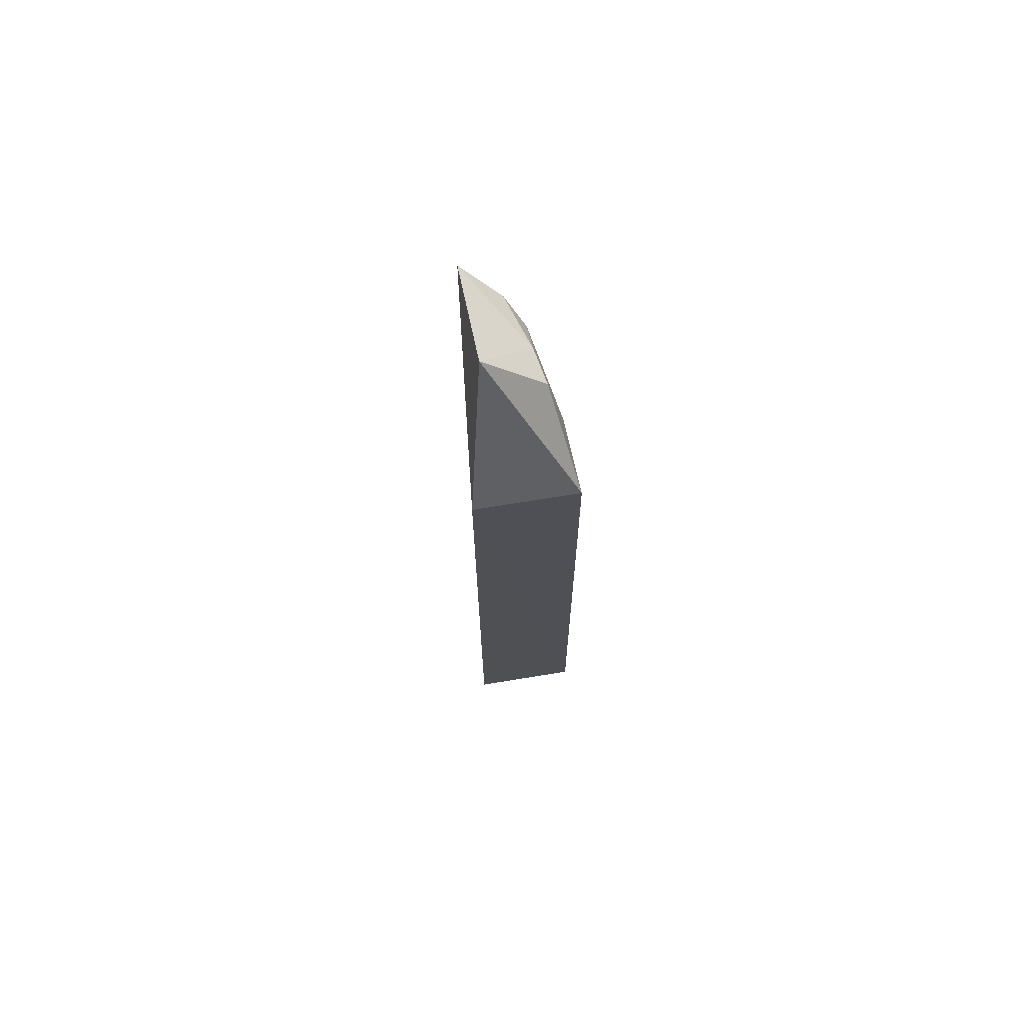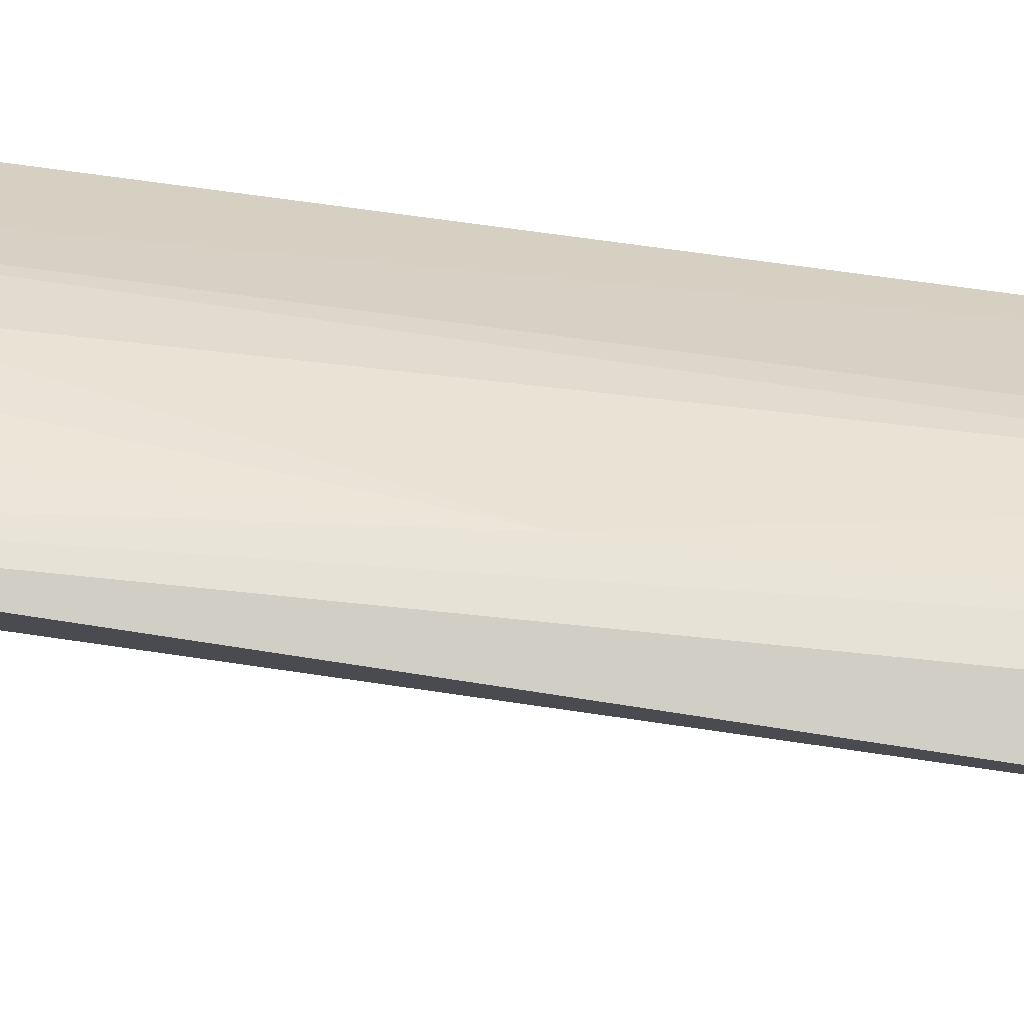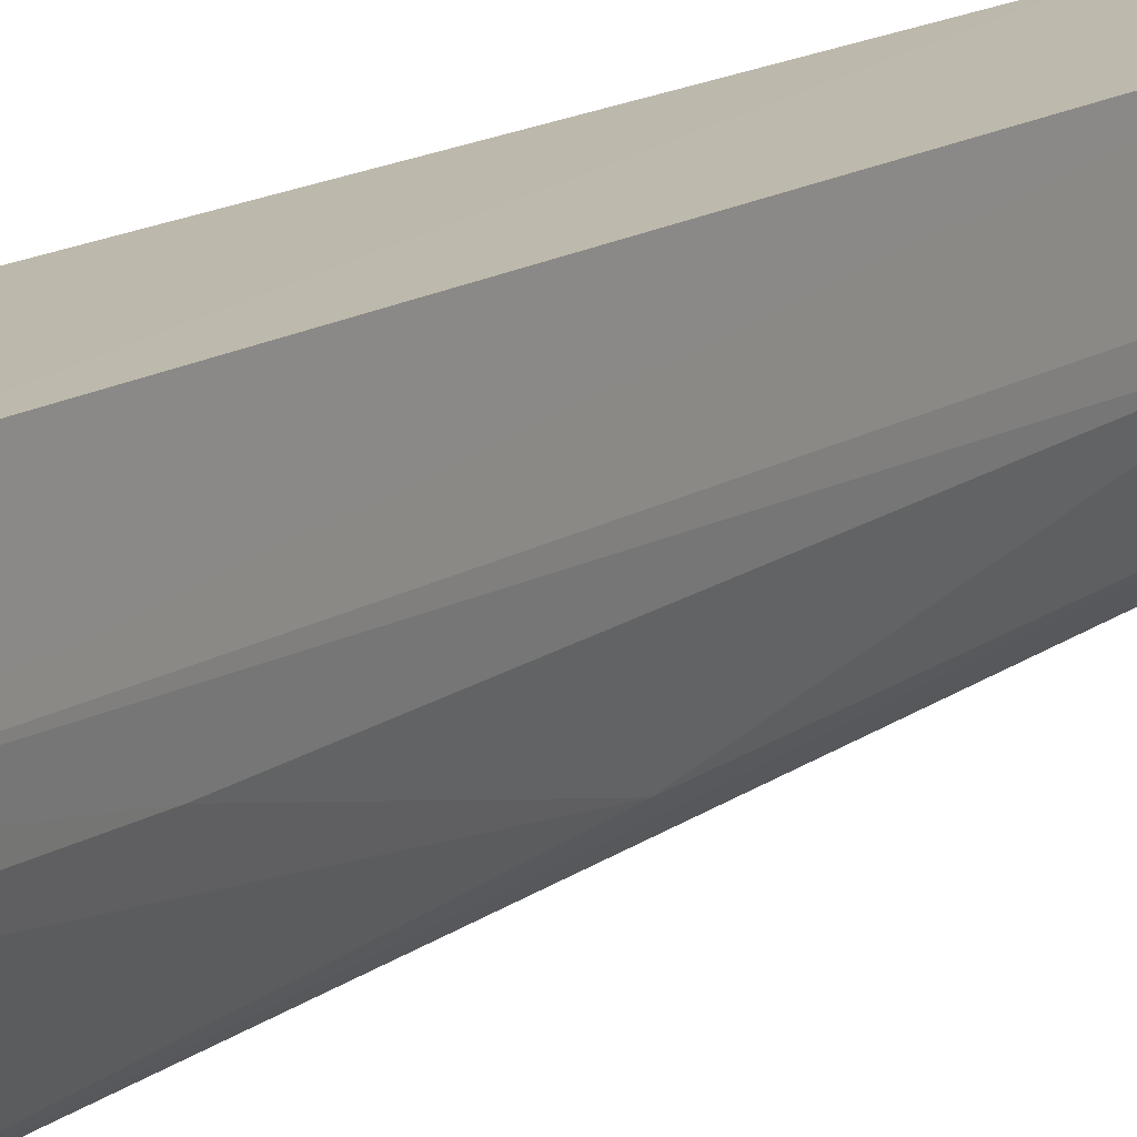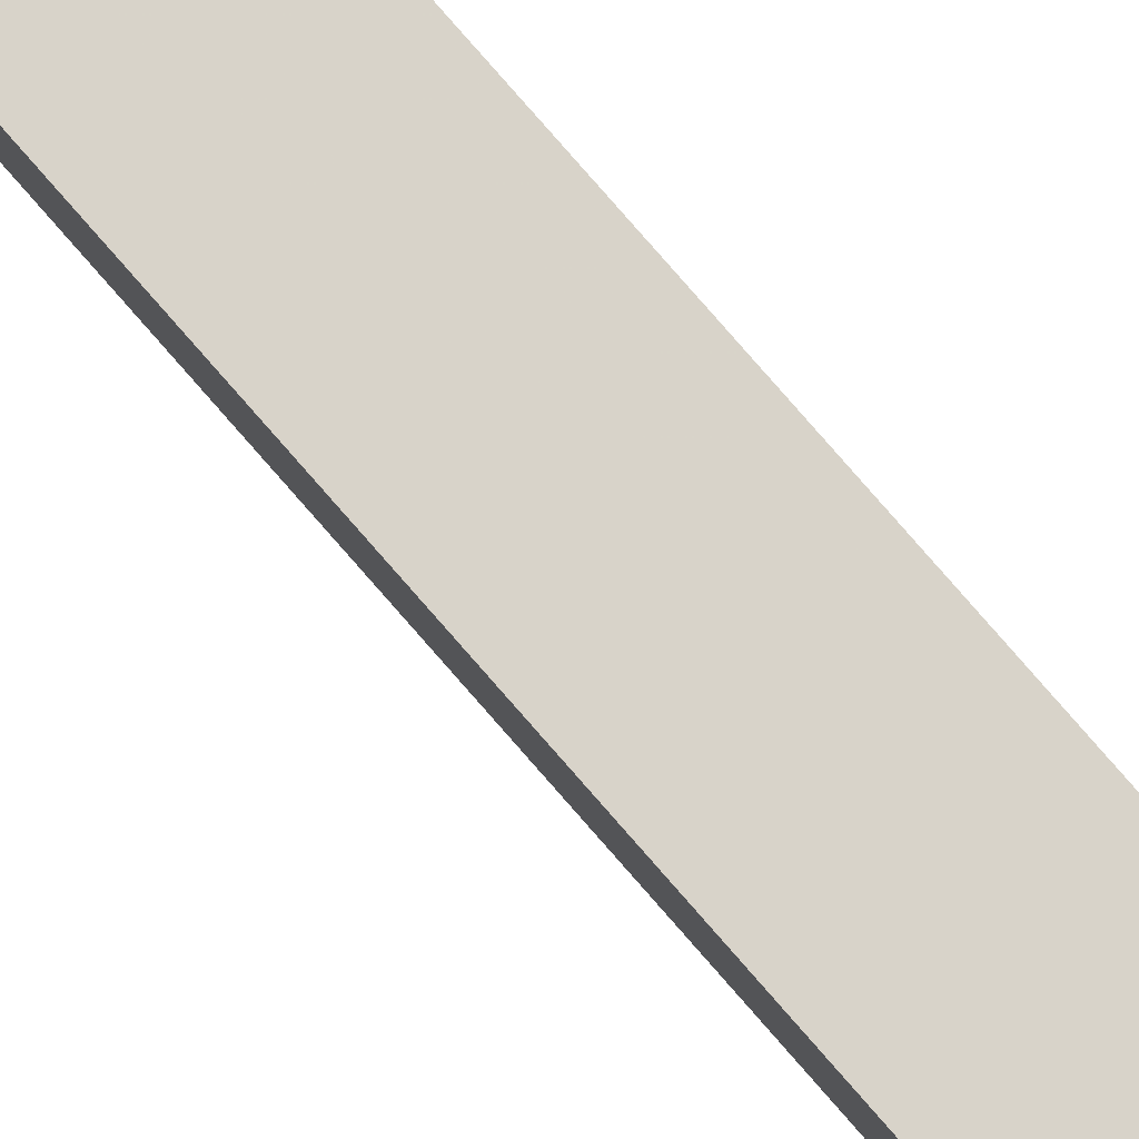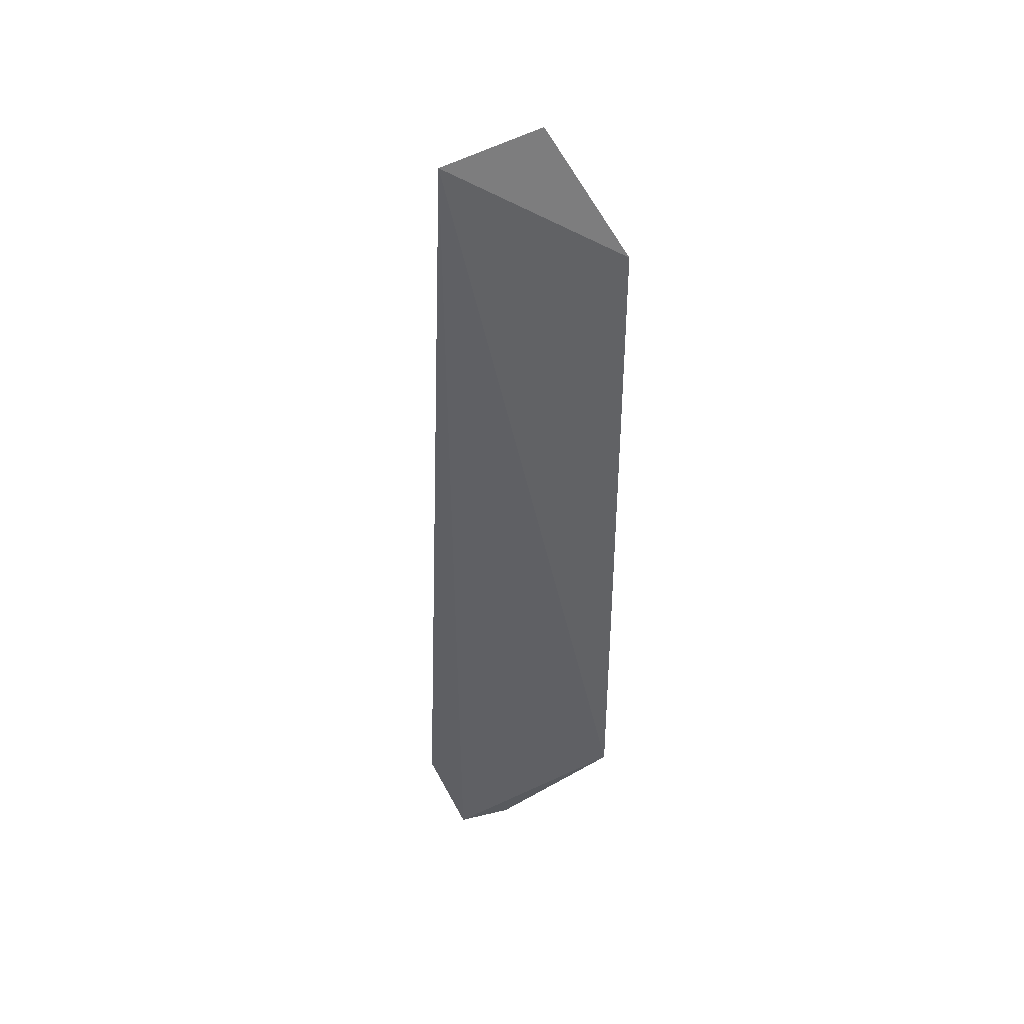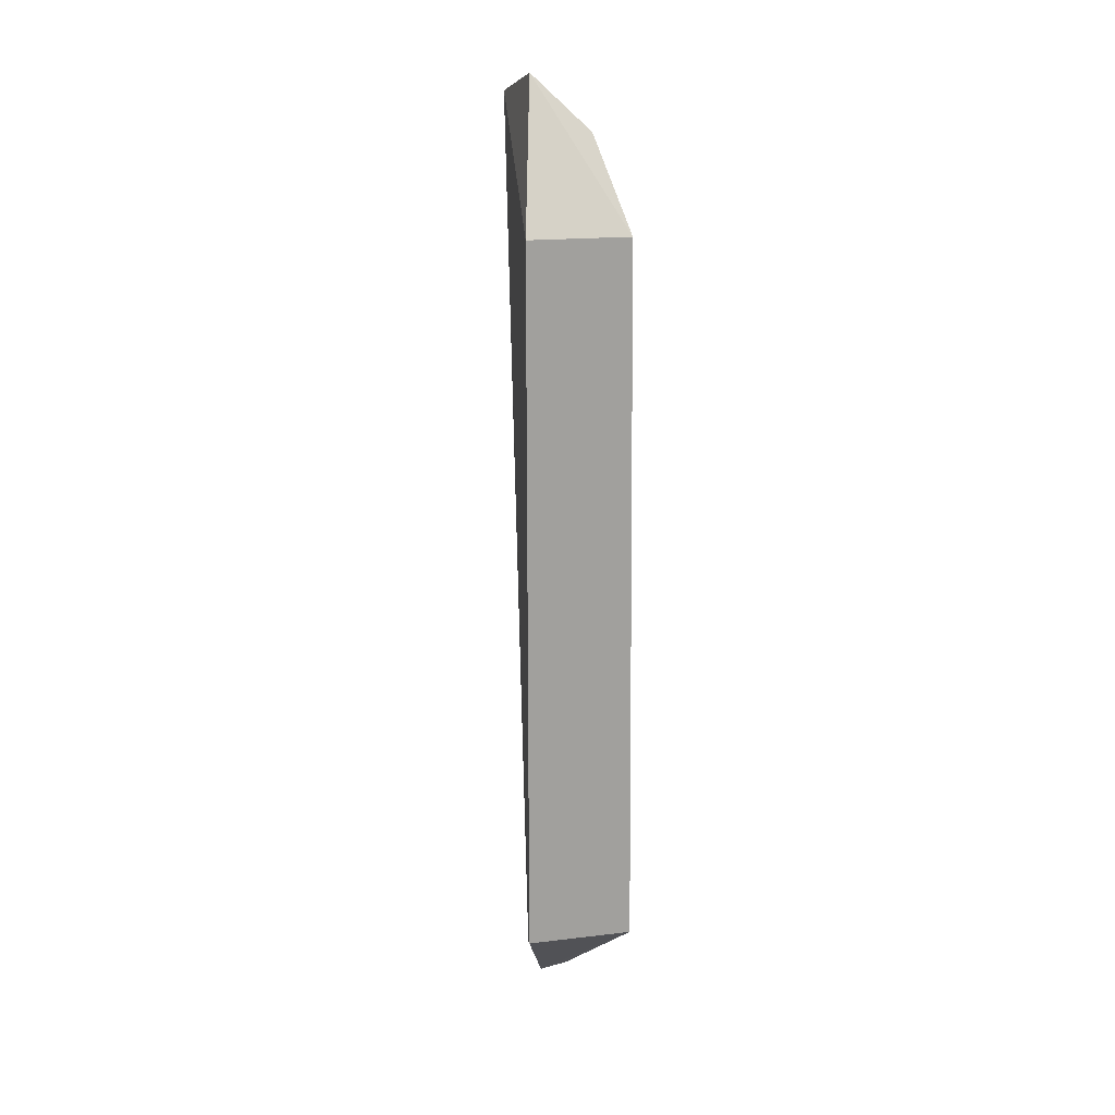
<metadata>
{"format":"obj","ext":"obj","renderer":"f3d","projection":"perspective","resolution":1024,"background":"white","views":[{"elev":71.7,"azim":170.8,"up":"+Z"},{"elev":-67.5,"azim":-97.4,"up":"+Y"},{"elev":14.9,"azim":-142.9,"up":"+Y"},{"elev":75.8,"azim":-40.4,"up":"+Y"},{"elev":39.9,"azim":72.6,"up":"+Z"},{"elev":18.3,"azim":167.1,"up":"+Z"}]}
</metadata>
<code>
v -0.02066 -0.004344 0.06701
v -0.02041 -0.01145 0.06537
v -0.01915 0.001334 0.007397
v -0.02175 -0.006713 0.0003668
v -0.02611 0.001313 0.05718
v -0.02161 -0.01068 0.0005989
v -0.01915 0.001334 0.05719
v -0.0247 -0.003819 0.06323
v -0.02651 0.001335 0.0074
v -0.02422 -0.006285 0.06316
v -0.02477 -0.006447 0.0017
v -0.02579 -0.003756 0.05727
v -0.02368 -0.006537 0.0008293
v -0.023 -0.01296 0.007232
v -0.02424 -0.008792 0.061
v -0.02622 -0.003871 0.004714
v -0.02234 -0.01039 0.0008589
v -0.02298 -0.01011 0.06302
v -0.02422 -0.01003 0.002825
v -0.02563 -0.006375 0.0195
v -0.0235 -0.007759 0.00094
v -0.02571 -0.00635 0.004722
v -0.02432 -0.008814 0.002044
v -0.02563 -0.005029 0.05577
v -0.02427 -0.01006 0.0343
f 6 3 2
f 6 4 3
f 7 1 2
f 7 2 3
f 7 5 1
f 8 1 5
f 9 3 4
f 9 7 3
f 9 5 7
f 10 2 1
f 10 1 8
f 12 8 5
f 13 11 9
f 13 9 4
f 13 4 6
f 14 6 2
f 15 10 8
f 15 8 12
f 16 12 5
f 16 5 9
f 16 9 11
f 17 6 14
f 18 15 14
f 18 14 2
f 18 2 10
f 18 10 15
f 19 17 14
f 21 11 13
f 21 13 6
f 21 6 17
f 22 16 11
f 22 20 16
f 23 17 19
f 23 21 17
f 23 11 21
f 23 22 11
f 23 19 22
f 24 15 12
f 24 12 16
f 24 16 20
f 25 19 14
f 25 14 15
f 25 24 20
f 25 15 24
f 25 22 19
f 25 20 22

</code>
